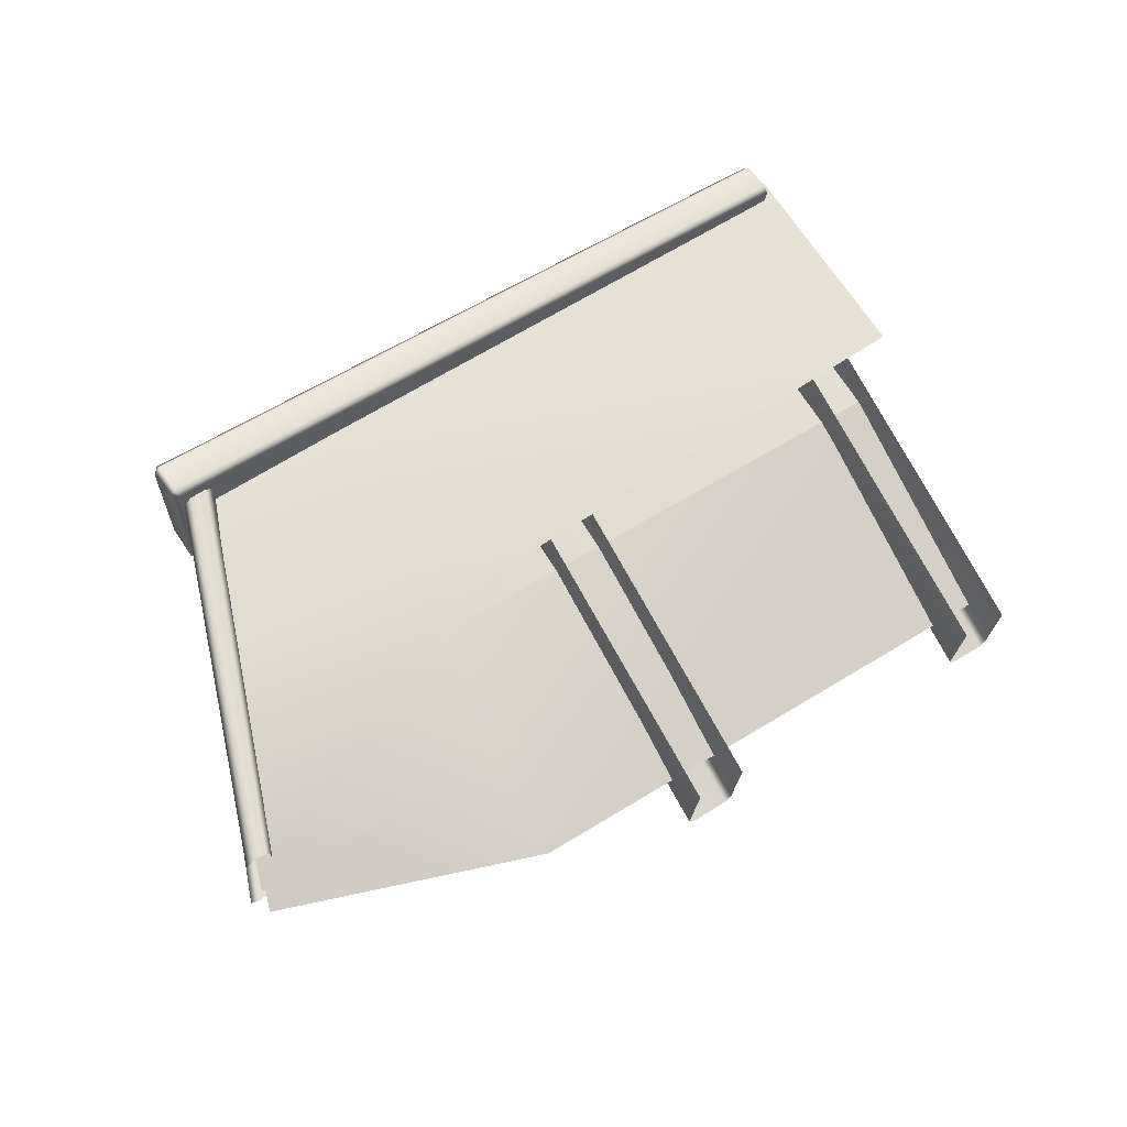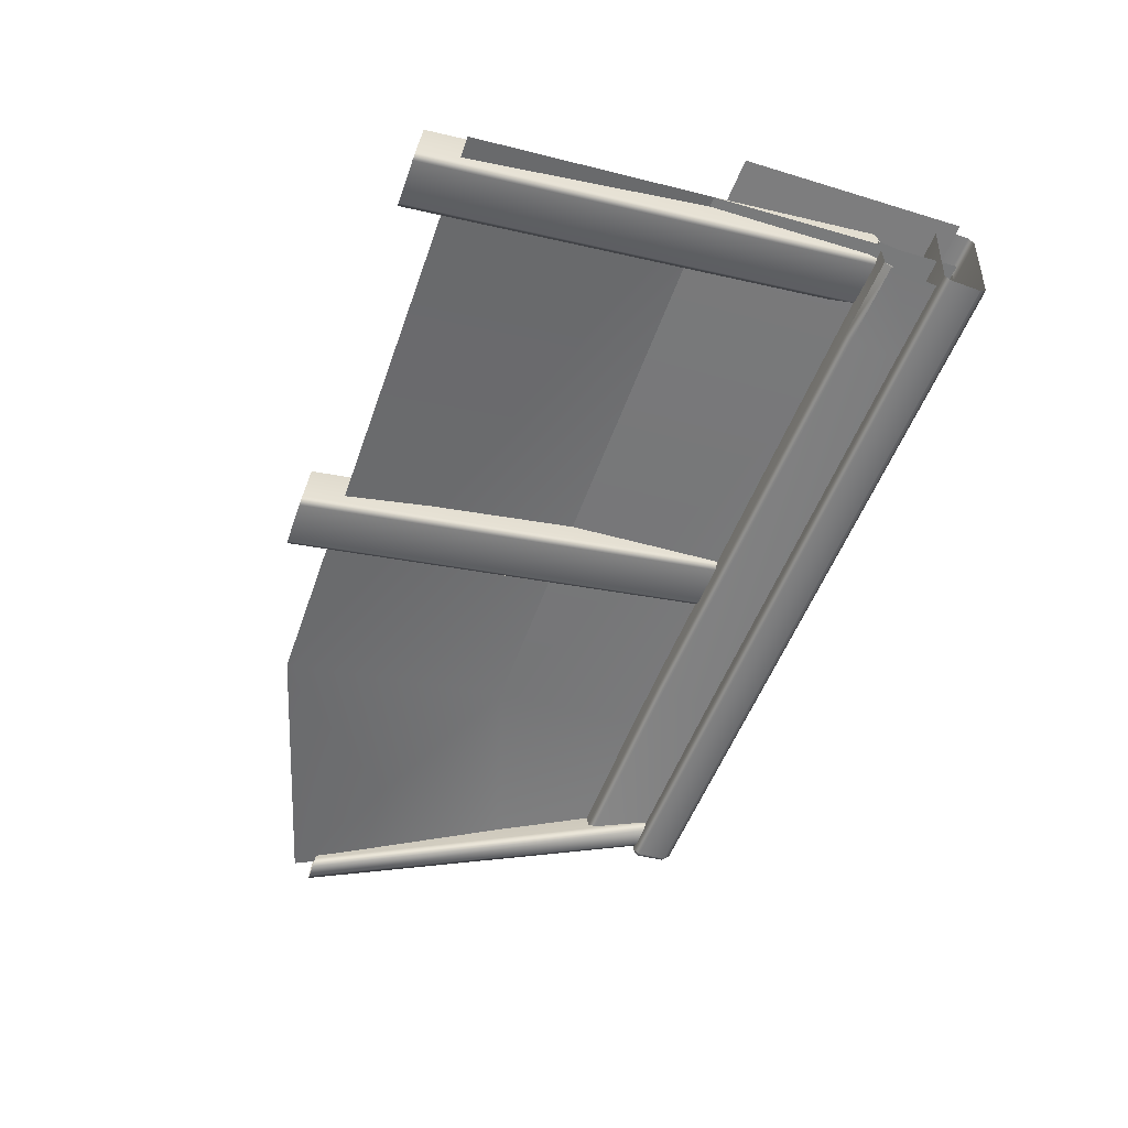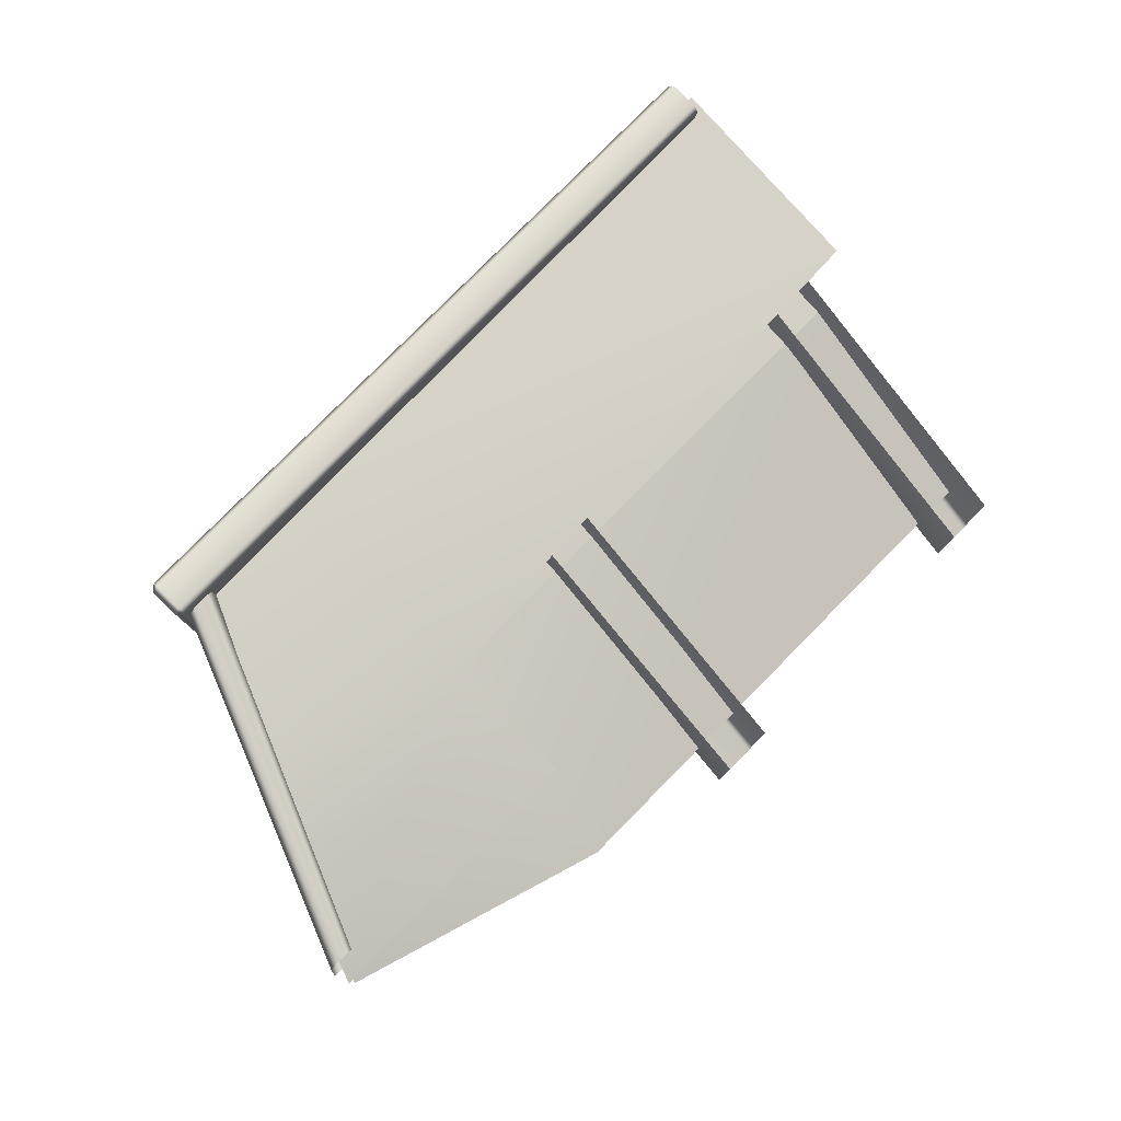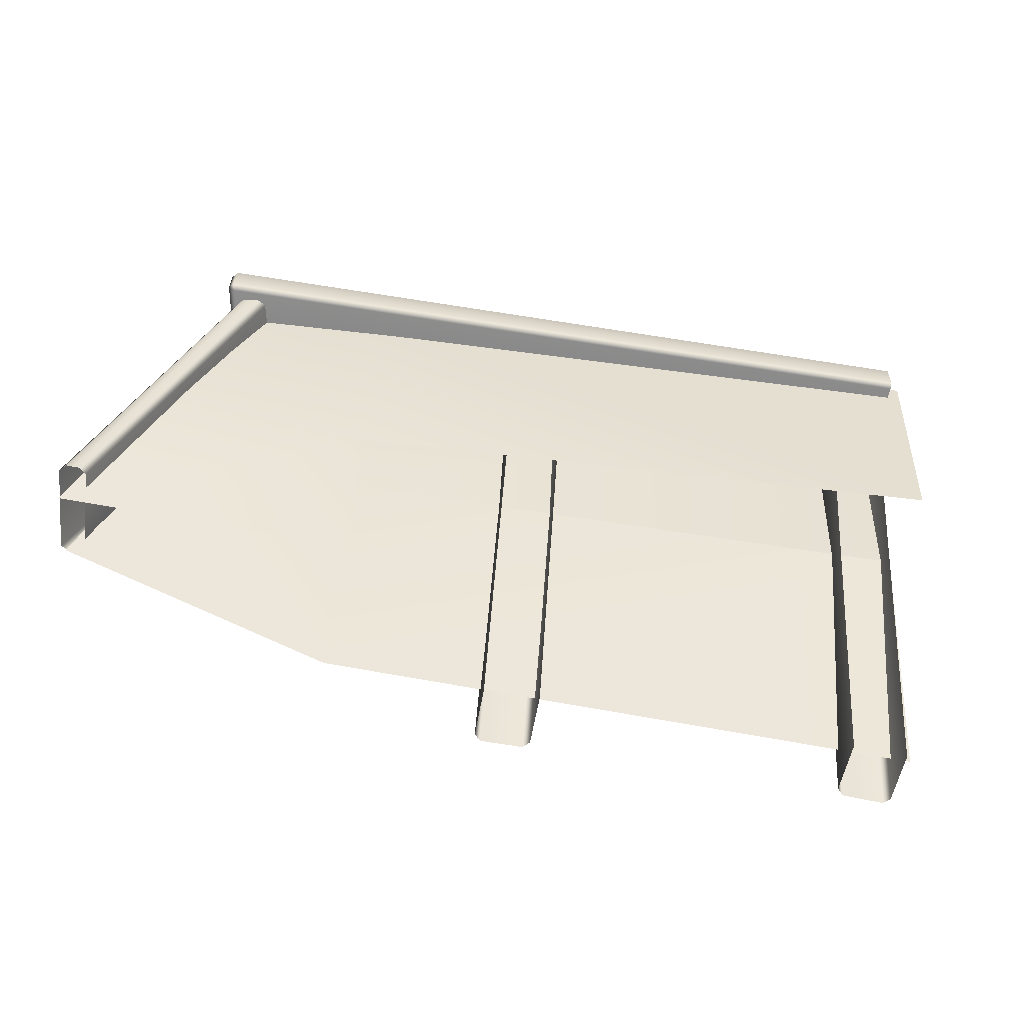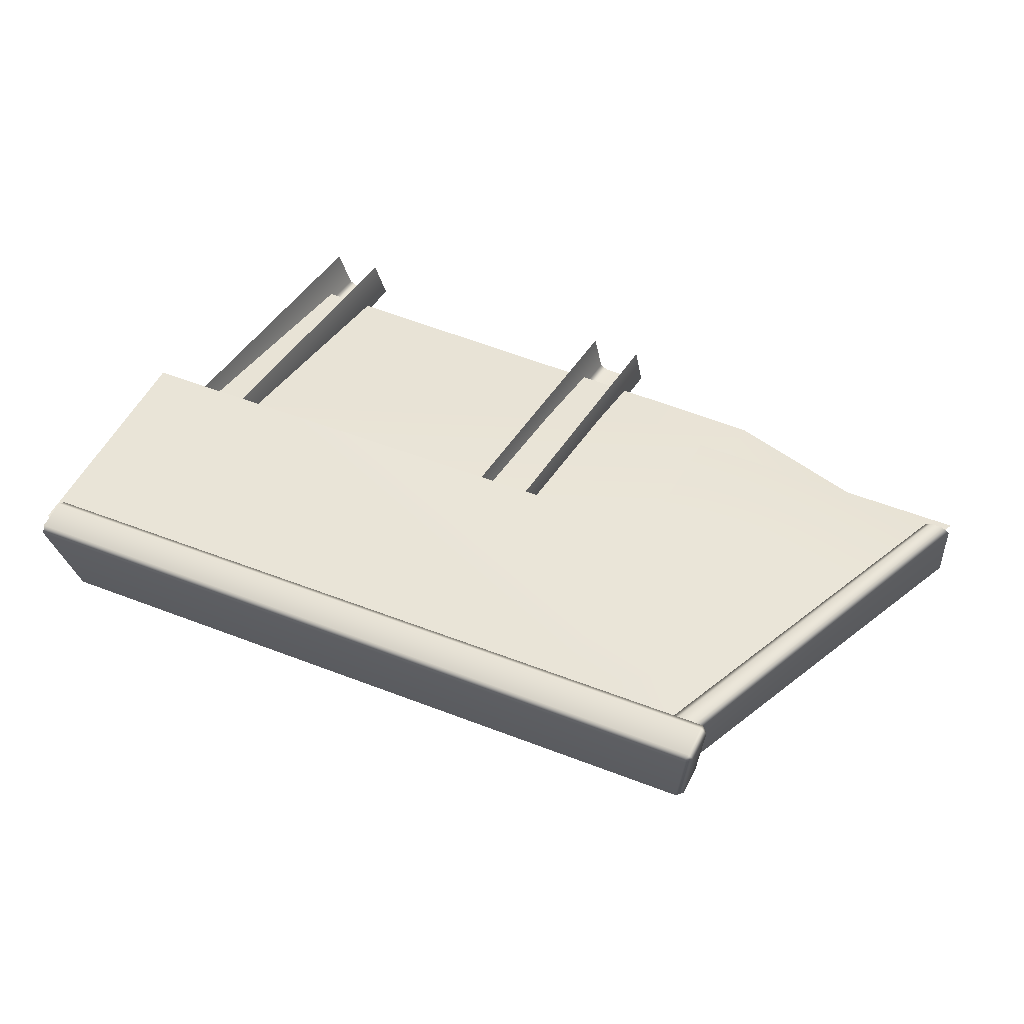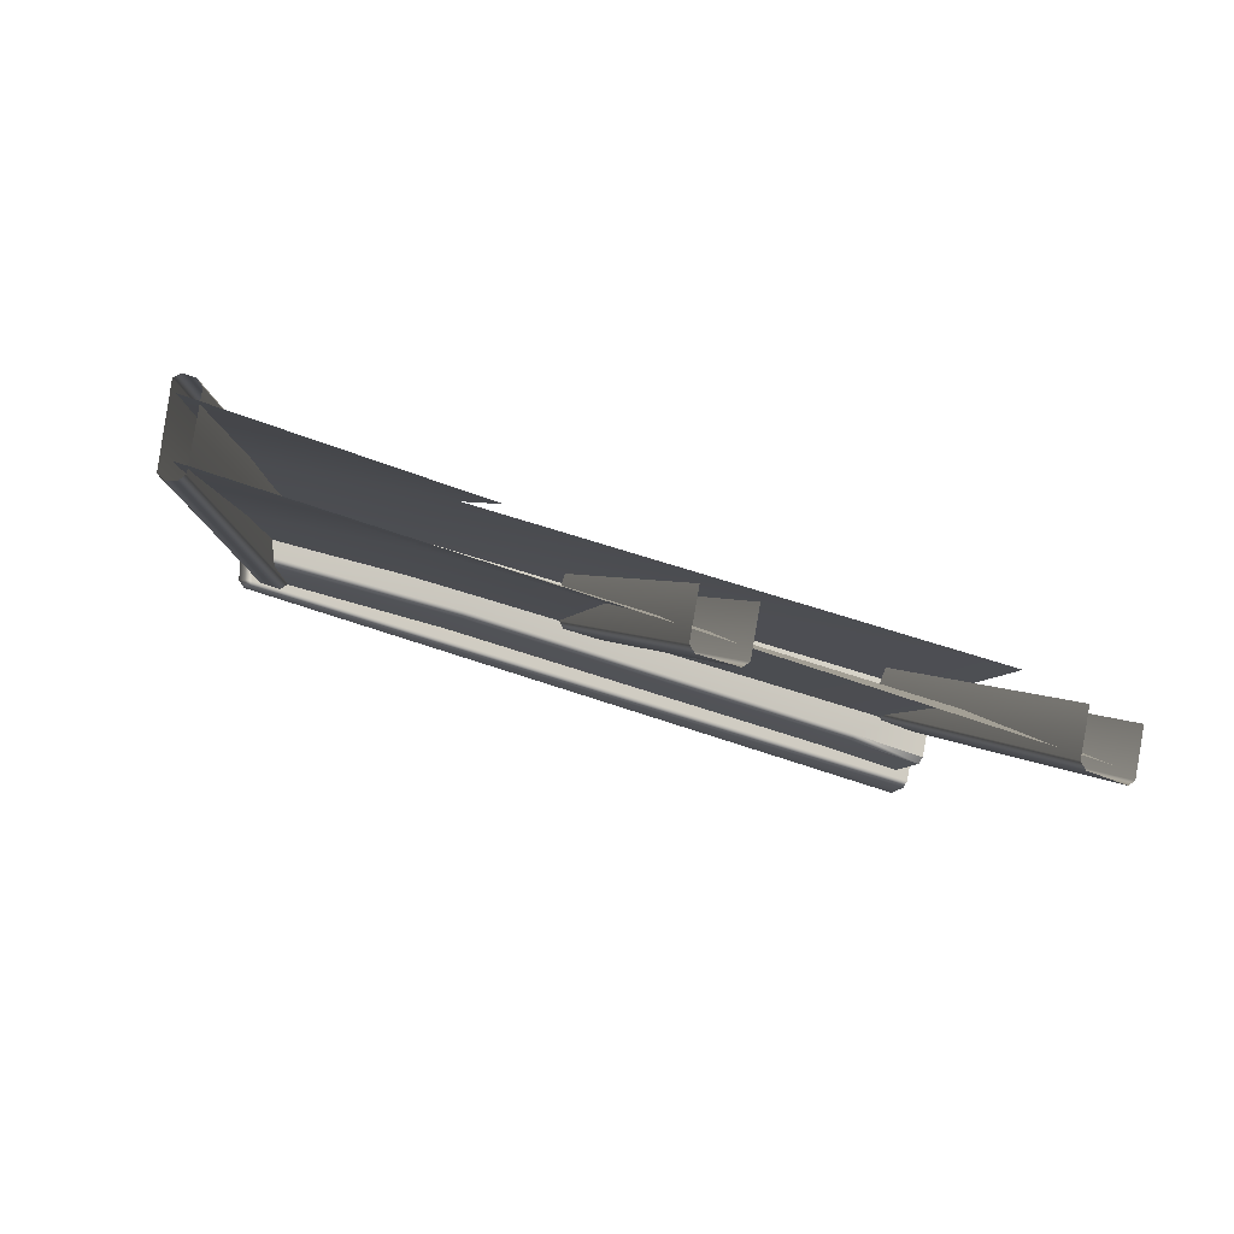
<metadata>
{"format":"obj","ext":"obj","renderer":"f3d","projection":"perspective","resolution":1024,"background":"white","views":[{"elev":62.8,"azim":144.4,"up":"+Y"},{"elev":-70.7,"azim":-109.7,"up":"+Y"},{"elev":79.1,"azim":134.4,"up":"+Y"},{"elev":-61.3,"azim":-179.3,"up":"+Z"},{"elev":65.5,"azim":27.2,"up":"+Y"},{"elev":-15.9,"azim":159.8,"up":"+Y"}]}
</metadata>
<code>
g default
v -225.2 324.6 206.9
v -225.7 311.7 207.8
v -216.2 325.1 189.1
v -361.2 298.6 197
v -265.1 317.2 191.4
v -264.4 318.2 208.7
v -261.9 305.7 209.5
v -360.3 299.7 214.4
v -357.8 287.2 215.1
v -359 287.5 197.7
v -358.6 286.2 199.2
v -262.9 306.1 192
v -262.6 304.8 193.5
v -216.6 313.6 189.9
v -217.4 312.1 191.5
v -378.2 295.8 215.6
v -379.1 294.8 198.2
v -376.9 283.7 198.9
v -376.6 282.4 200.4
v -375.8 283.4 216.3
v -280.3 288.1 99.65
v -287.3 318.4 196.3
v -292.3 285.8 99.65
v -299.3 316.1 196.4
v -286.6 307.1 201.1
v -285.5 308.7 200.5
v -278.1 276.5 99.65
v -279.2 274.8 99.65
v -297.4 306.4 200.6
v -295.8 305.4 201.2
v -288.4 273 99.65
v -290.1 274.2 99.65
v -360.7 272.4 99.65
v -367.5 304.3 197.9
v -372.6 269.4 99.65
v -379.3 301.5 198.2
v -366.1 293 202.5
v -365.1 294.6 201.9
v -358 261 99.65
v -359 259.2 99.65
v -376.9 291.8 202.2
v -375.2 290.8 202.7
v -368.1 257 99.65
v -369.8 258.1 99.65
v -224.1 319.2 206.8
v -250.2 315.2 207.9
v -247.7 307.4 158
v -206 315.9 171.1
v -375.3 261.8 108.3
v -377.6 283.4 160.3
v -380 292.5 215.5
v -245.3 289.9 108.1
v -187.9 309 125.4
v -187.9 322.1 125.4
v -223.9 330.5 206.4
v -252.7 326.1 207.6
v -205.9 328.1 170.9
v -251.7 319.1 158.2
v -251.1 308.4 126.4
v -387 303.1 215.3
v -385.2 297.4 165.6
v -218.2 340.1 210.4
v -218.1 338.6 211.8
v -216.7 338.8 210.4
v -216.8 313.5 210.5
v -218.2 313.6 211.8
v -218.1 311.9 210.6
v -216.8 311.7 203.9
v -218.1 310.1 204.1
v -218.2 311.2 202.5
v -216.7 338.9 203.9
v -218.2 338.6 202.5
v -218.3 340.1 203.9
v -378.6 279.2 212.4
v -378.9 280.6 211
v -384.4 305.7 211
v -384.6 307.1 212.4
v -384.8 307 218.9
v -384.4 305.7 220.3
v -378.9 280.6 220.3
v -378.6 279.2 218.9
v -189.5 327.9 129.7
v -187.7 326.7 129.7
v -220.7 335.2 207.3
v -222 336.5 206.6
v -193.4 325.6 129.7
v -192.2 327.3 129.7
v -225.1 336 205.1
v -226.4 334.5 204.8
v -185.8 307.7 129.7
v -187.4 306.4 129.7
v -222.6 311.4 208.3
v -221.2 313 208.3
v -189.7 306.8 129.7
v -191.3 308.3 129.7
v -228.6 311.7 208
v -227 310.4 208.2
g FrontRailing5_R
f 2 15 1
f 3 1 14
f 1 15 14
f 2 1 6 7
f 7 6 8 9
f 1 3 5 6
f 6 5 4 8
f 11 10 12 13
f 13 12 14 15
f 12 10 4 5
f 14 12 5 3
f 7 9 11 13
f 2 7 13 15
f 8 4 17 16
f 10 18 17 4
f 19 18 10 11
f 9 20 19 11
f 9 8 16 20
f 21 22 26 27
f 28 25 30 31
f 23 32 29 24
f 26 25 28 27
f 30 29 32 31
f 33 34 38 39
f 40 37 42 43
f 35 44 41 36
f 38 37 40 39
f 42 41 44 43
f 52 53 47
f 53 48 47
f 47 48 46
f 48 45 46
f 50 49 52 47
f 51 50 47 46
f 54 59 58
f 57 58 56 55
f 54 58 57
f 61 60 56 58
f 74 75 70 69
f 80 81 67 66
f 78 79 63 62
f 62 64 71 73
f 64 63 66 65
f 65 67 69 68
f 68 70 72 71
f 76 77 73 72
f 64 65 68 71
f 79 80 66 63
f 81 74 69 67
f 75 76 72 70
f 77 78 62 73
f 62 63 64
f 65 66 67
f 68 69 70
f 71 72 73
f 85 82 87 88
f 93 90 83 84
f 97 94 91 92
f 89 86 95 96
f 83 82 85 84
f 87 86 89 88
f 91 90 93 92
f 95 94 97 96

</code>
